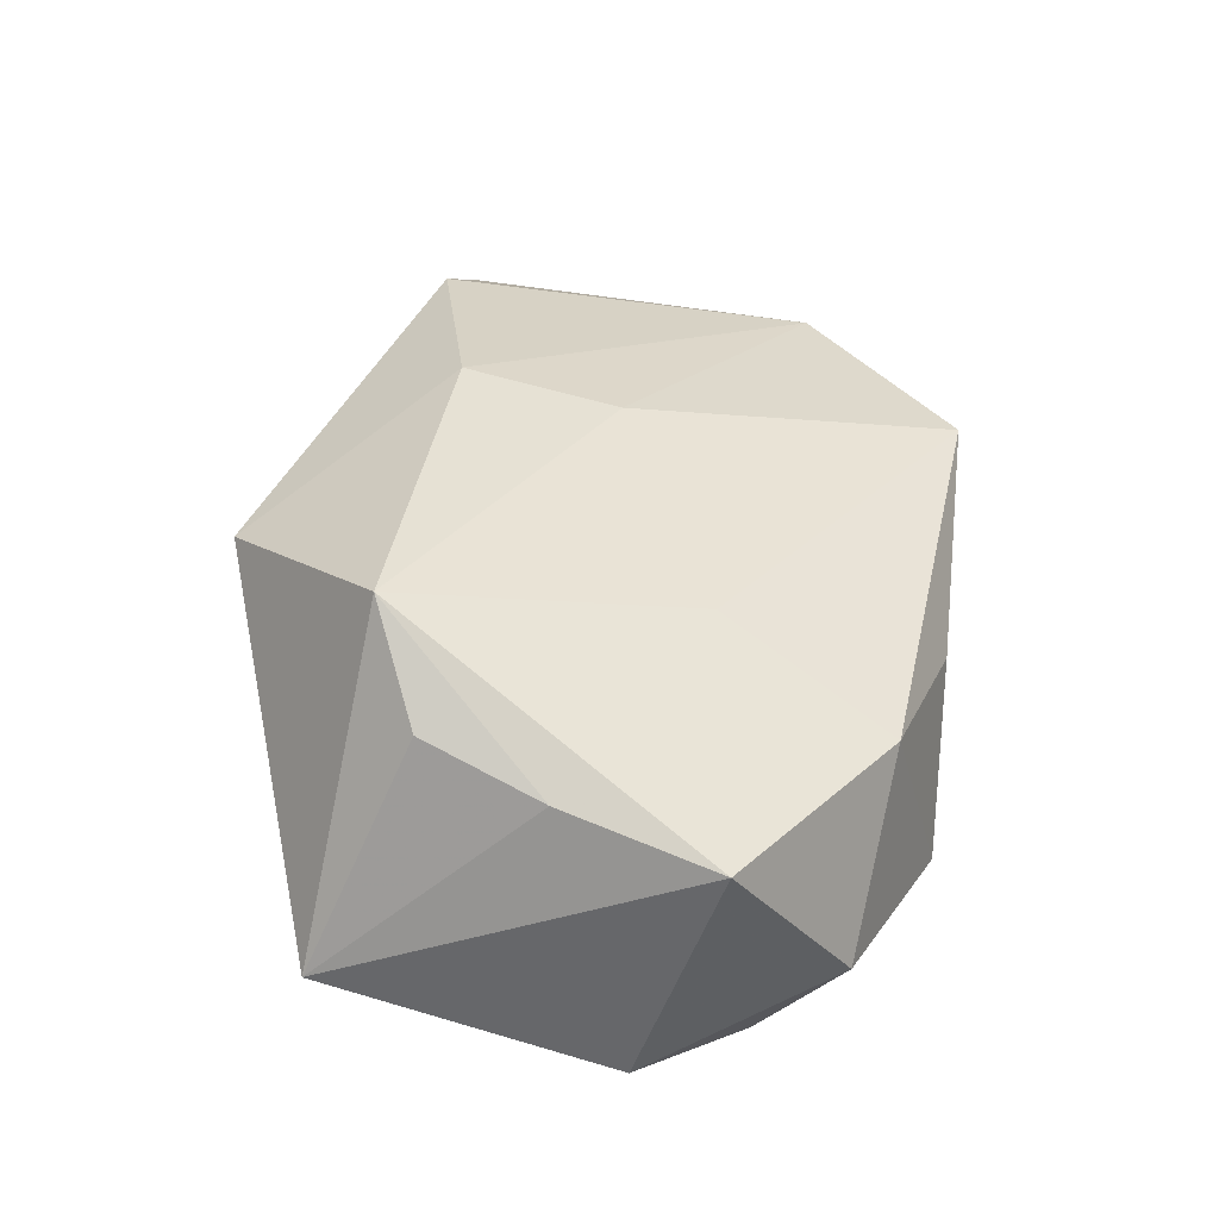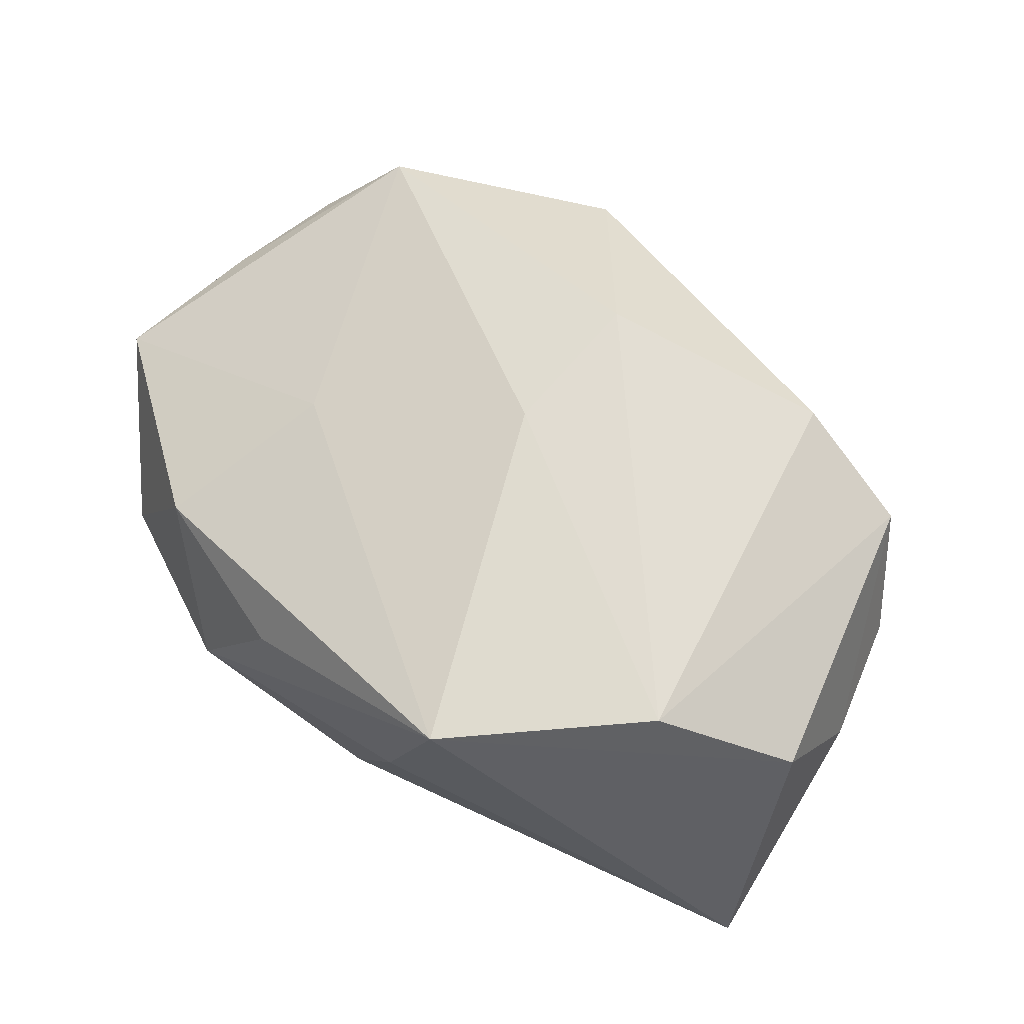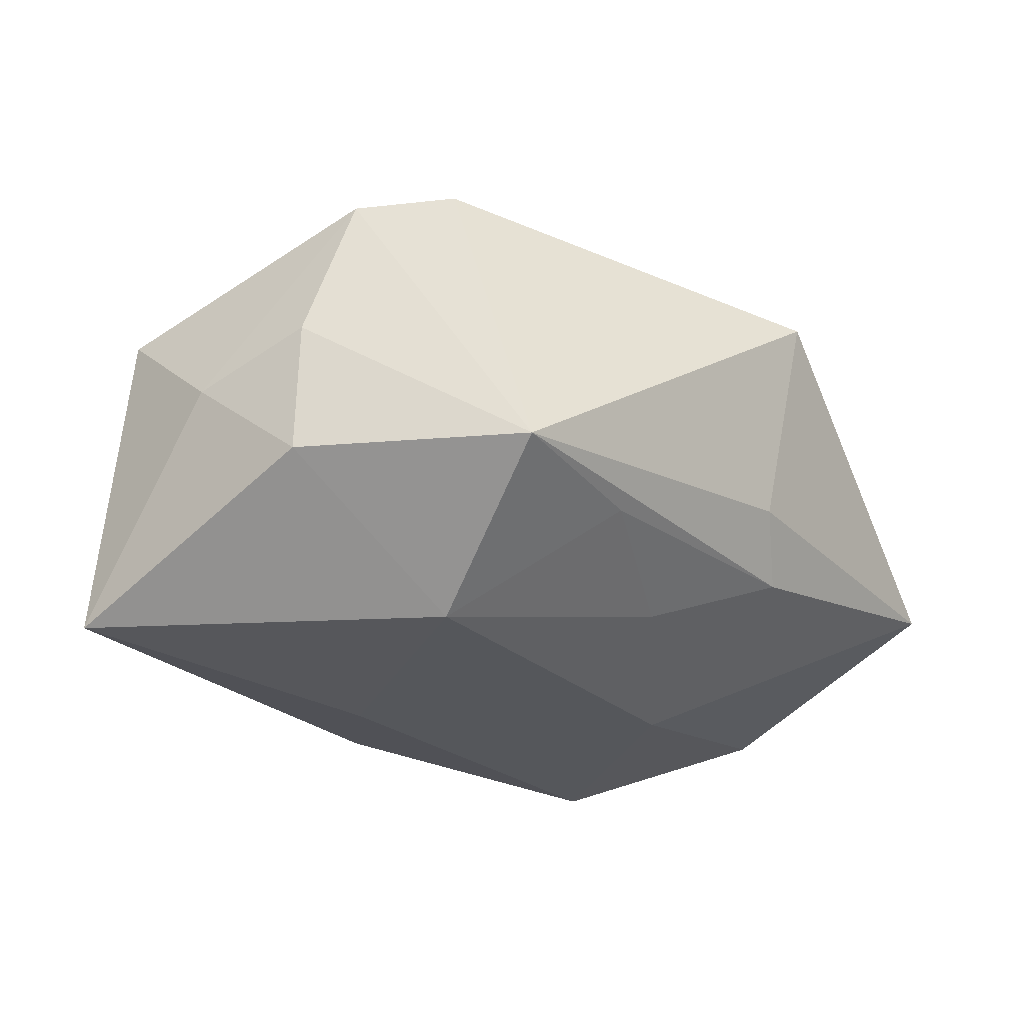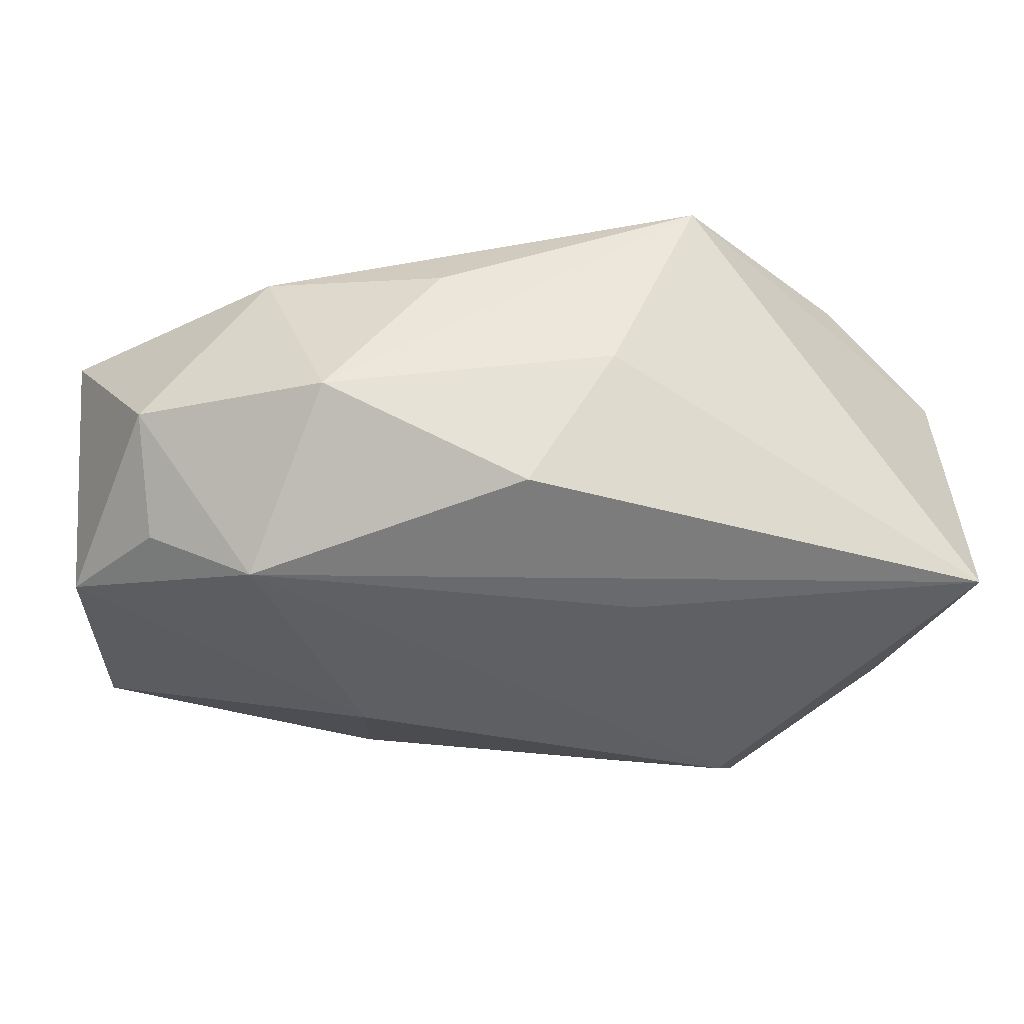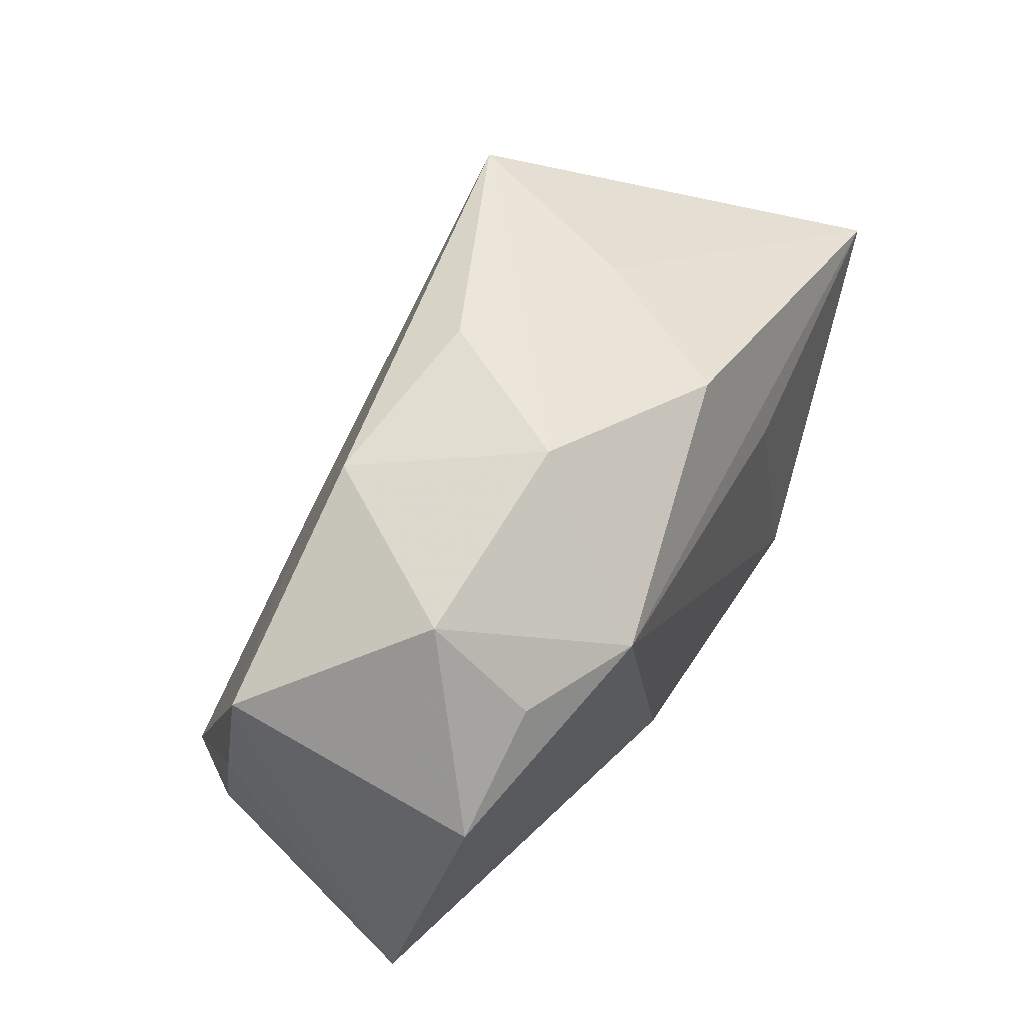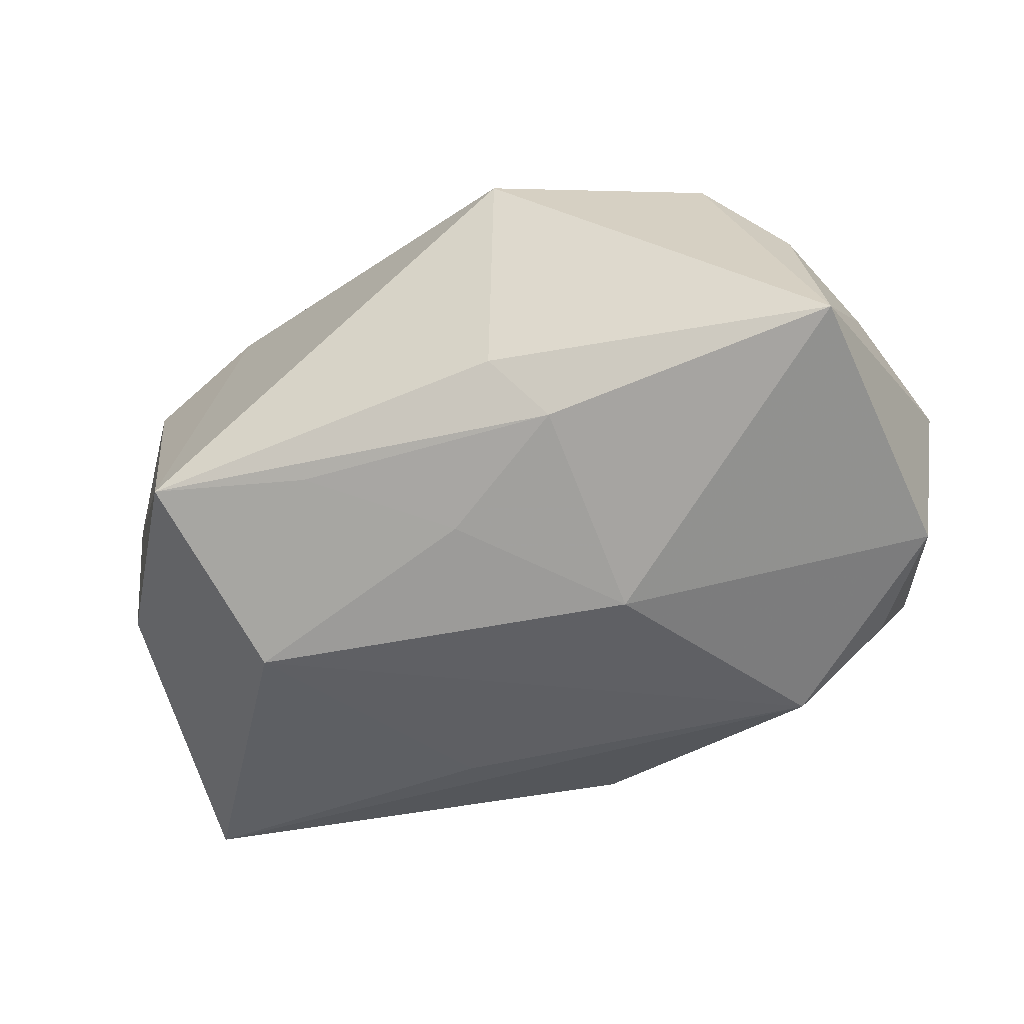
<metadata>
{"format":"obj","ext":"obj","renderer":"f3d","projection":"perspective","resolution":1024,"background":"white","views":[{"elev":35.1,"azim":97.4,"up":"+Z"},{"elev":53.8,"azim":-137.0,"up":"+Z"},{"elev":-26.6,"azim":-40.8,"up":"+Z"},{"elev":47.6,"azim":178.4,"up":"+Y"},{"elev":47.7,"azim":114.8,"up":"+Y"},{"elev":-41.6,"azim":27.6,"up":"+Z"}]}
</metadata>
<code>
v 0.02728 -0.0129 0.02102
v -0.03184 -0.01607 0.01454
v -0.0008447 0.0234 -0.01614
v 0.03857 0.006518 -0.01208
v 0.005991 0.02769 0.003674
v 0.01368 -0.004671 -0.01859
v -0.02153 -0.01685 0.01995
v -0.03823 -0.003435 -0.0006821
v -0.03451 -0.01226 -0.008356
v -0.002324 0.0008227 0.0196
v -0.009955 0.01058 -0.01915
v 0.02113 0.02433 0.006828
v -0.01853 -0.01289 -0.0192
v 0.01619 0.01015 0.01387
v 0.02213 0.0159 -0.0192
v 0.03919 -0.01712 -0.004868
v -0.008467 0.02587 -0.004406
v 0.0316 0.02201 -0.006416
v 0.01429 -0.02053 -0.009317
v 0.01572 0.02769 -0.00885
v 0.002769 -0.01601 -0.01413
v 0.03092 0.01483 -0.01388
v -0.02174 -0.02756 -0.00875
v -0.03926 0.006365 0.007621
v -0.002061 -0.01192 0.02247
v -0.03908 0.01159 -0.01803
v -0.03486 -0.01318 0.00262
v -0.02994 0.01387 0.01327
v 0.03402 -0.009103 0.01395
v -0.01621 0.02769 0.01139
v 0.03691 0.0007498 0.0111
v 0.01032 -0.02418 -0.004143
v -0.008284 -0.02379 -0.009952
v 0.03917 0.01344 0.008026
v 0.0124 -0.02728 0.01464
f 35 16 1
f 13 15 6
f 34 16 4
f 16 6 4
f 4 6 15
f 14 1 34
f 10 14 30
f 1 14 10
f 29 1 16
f 19 6 16
f 32 16 35
f 32 19 16
f 9 26 13
f 30 26 24
f 11 15 13
f 13 26 11
f 11 26 15
f 30 14 12
f 12 14 34
f 17 26 30
f 30 20 17
f 15 26 3
f 3 20 15
f 26 17 3
f 3 17 20
f 15 20 18
f 34 4 18
f 18 12 34
f 20 12 18
f 35 1 25
f 25 7 35
f 1 10 25
f 31 16 34
f 31 29 16
f 34 1 31
f 1 29 31
f 13 6 21
f 6 19 21
f 23 32 35
f 19 32 23
f 35 7 23
f 23 7 2
f 23 9 13
f 2 24 8
f 26 9 8
f 8 24 26
f 5 20 30
f 30 12 5
f 5 12 20
f 22 4 15
f 15 18 22
f 22 18 4
f 7 25 28
f 30 24 28
f 28 10 30
f 28 25 10
f 2 7 28
f 28 24 2
f 33 23 13
f 19 23 33
f 13 21 33
f 33 21 19
f 2 8 27
f 27 8 9
f 27 23 2
f 9 23 27

</code>
